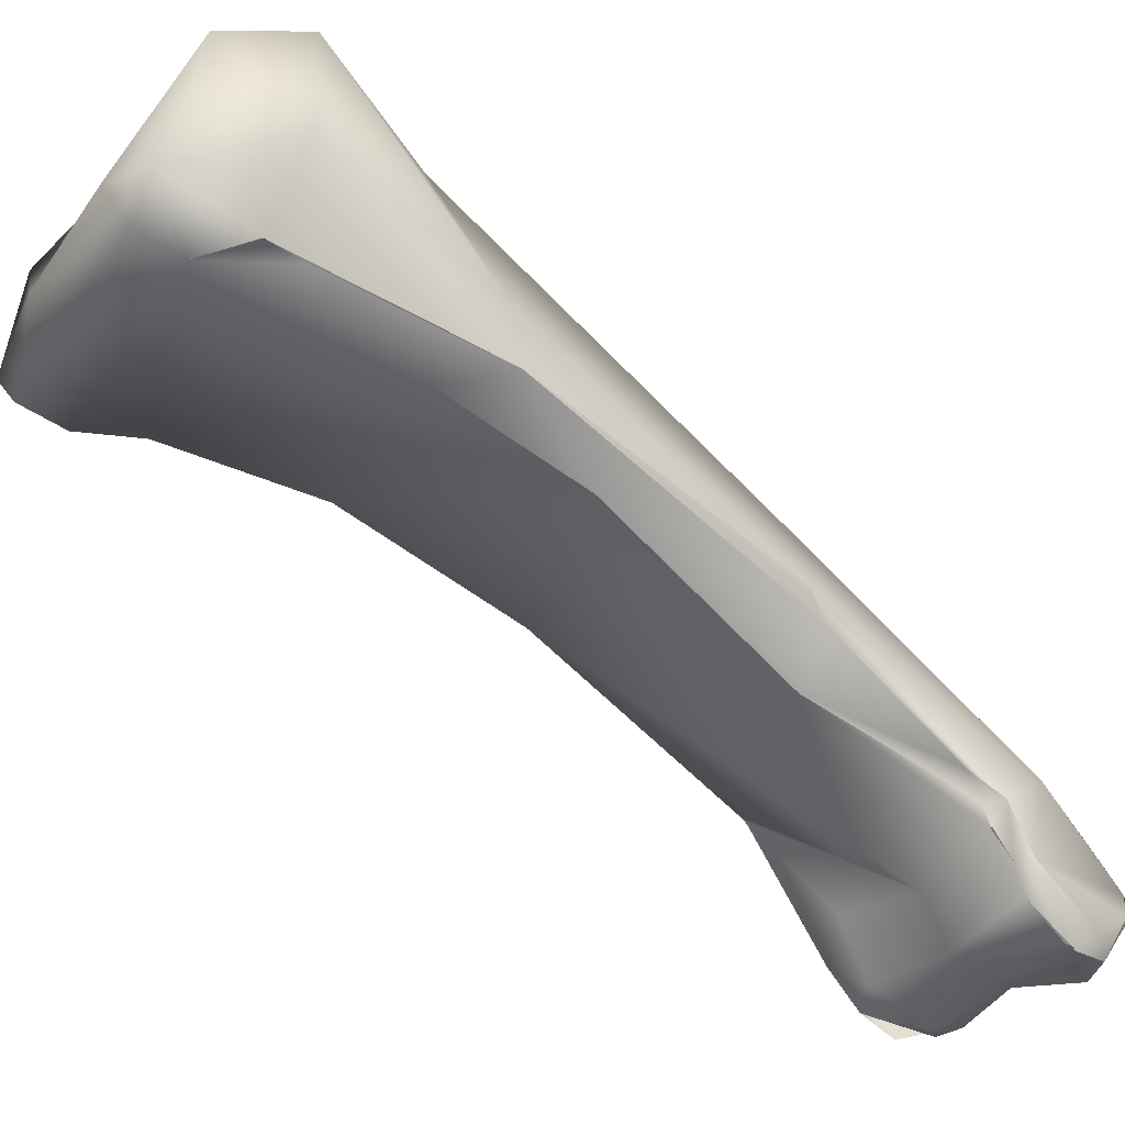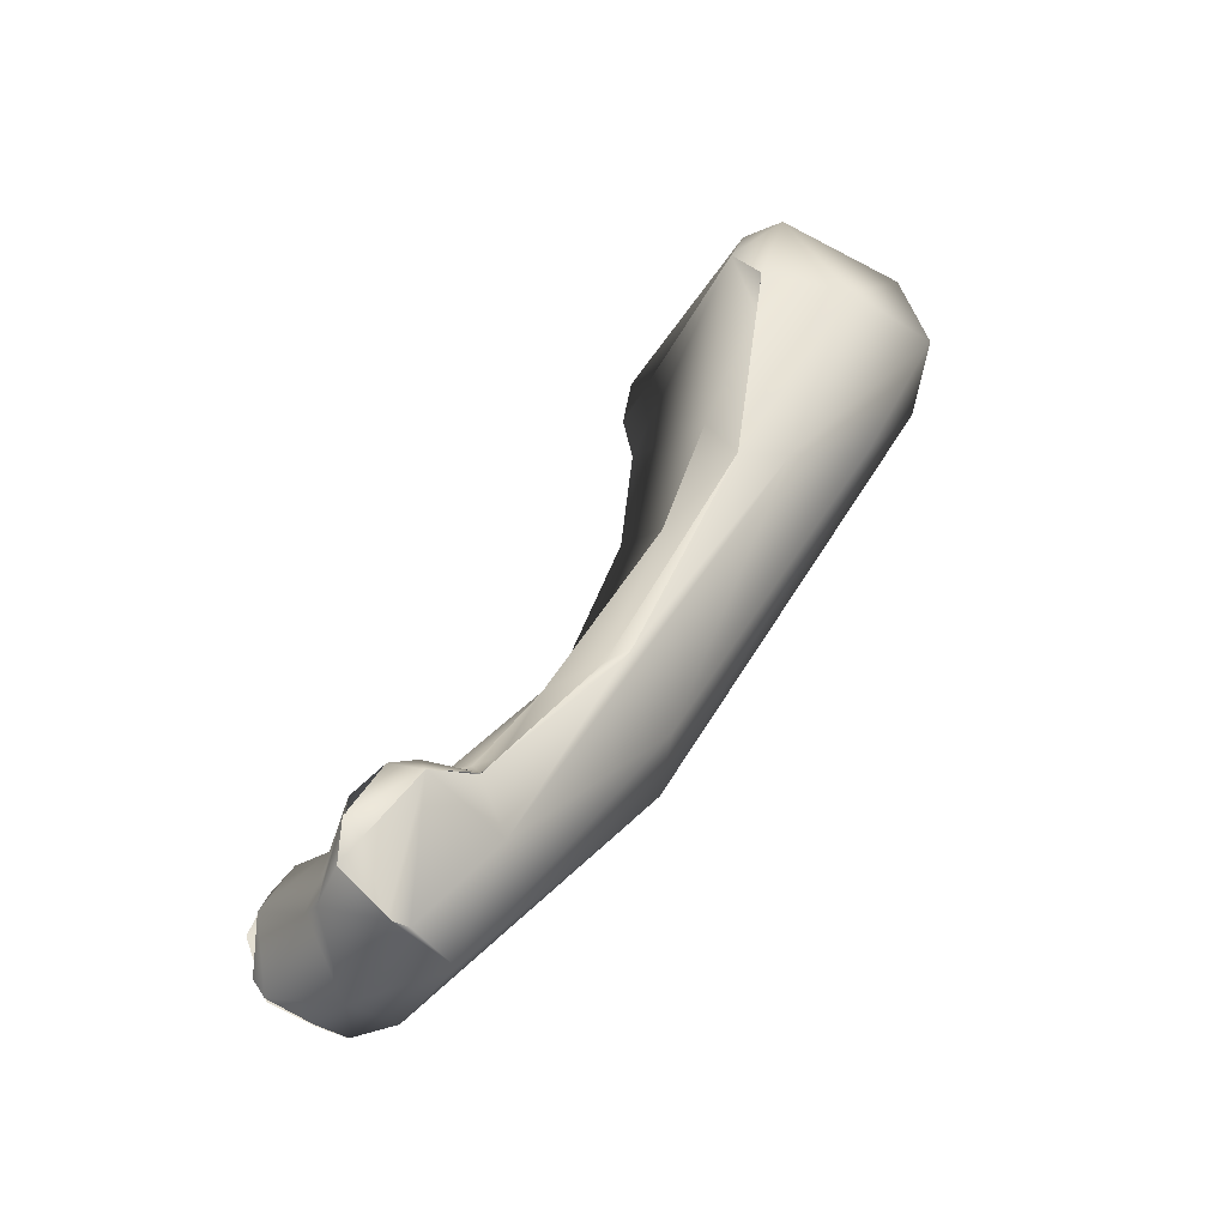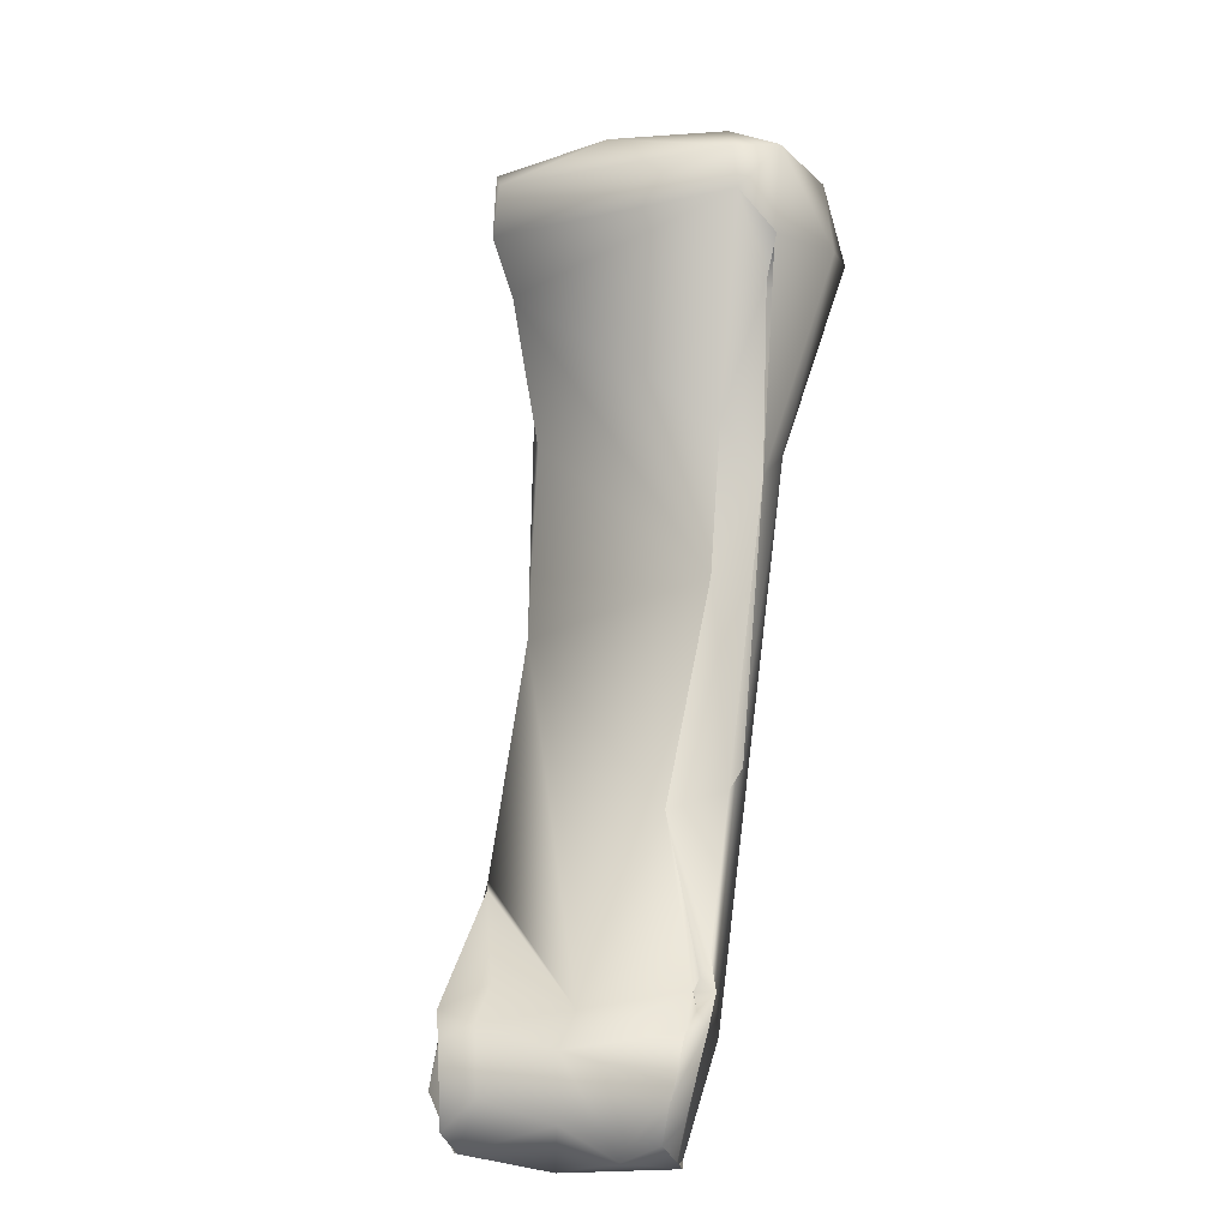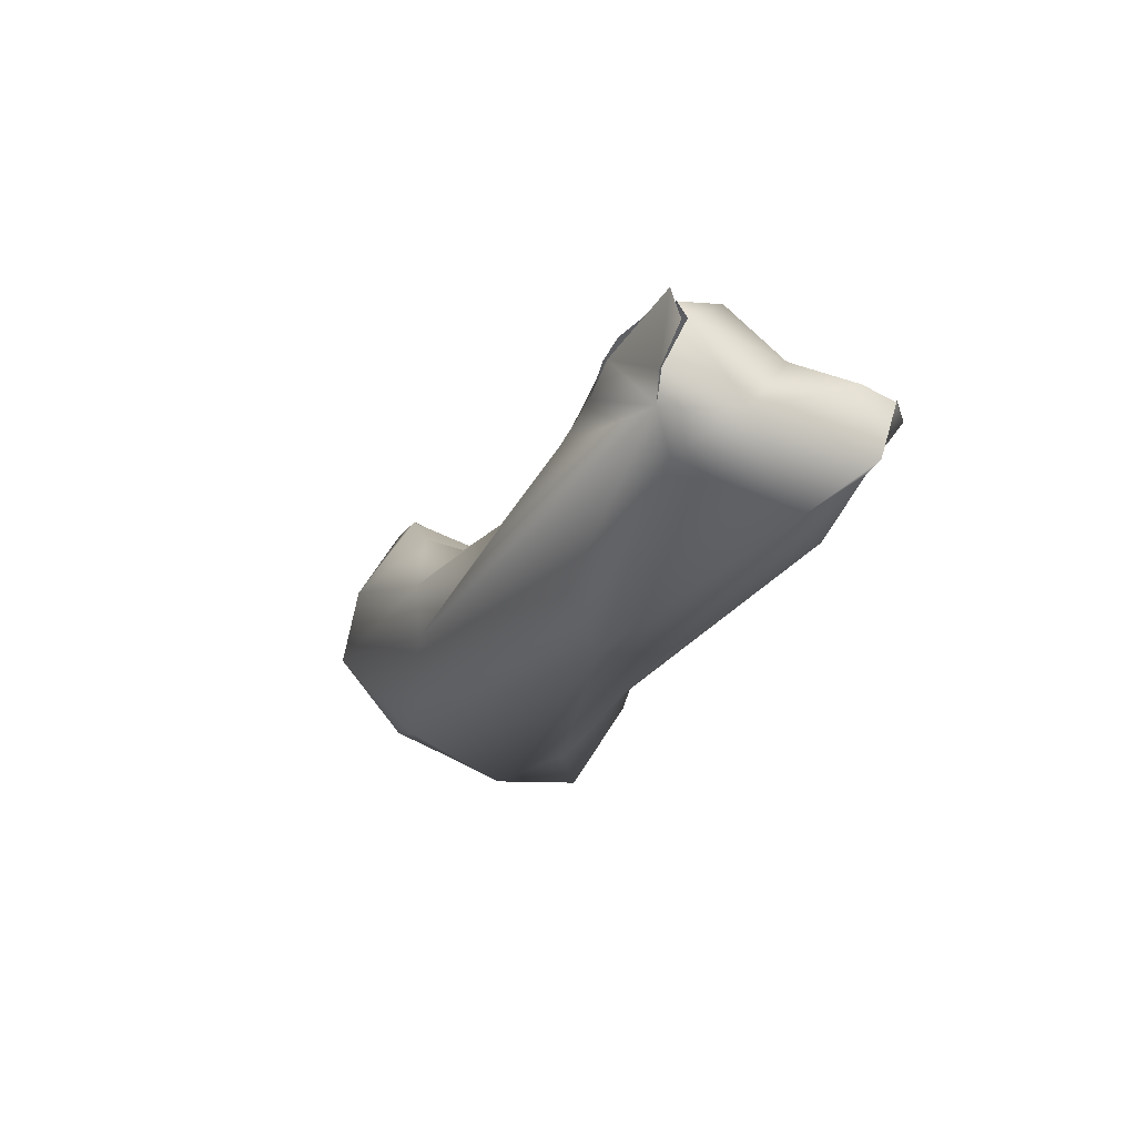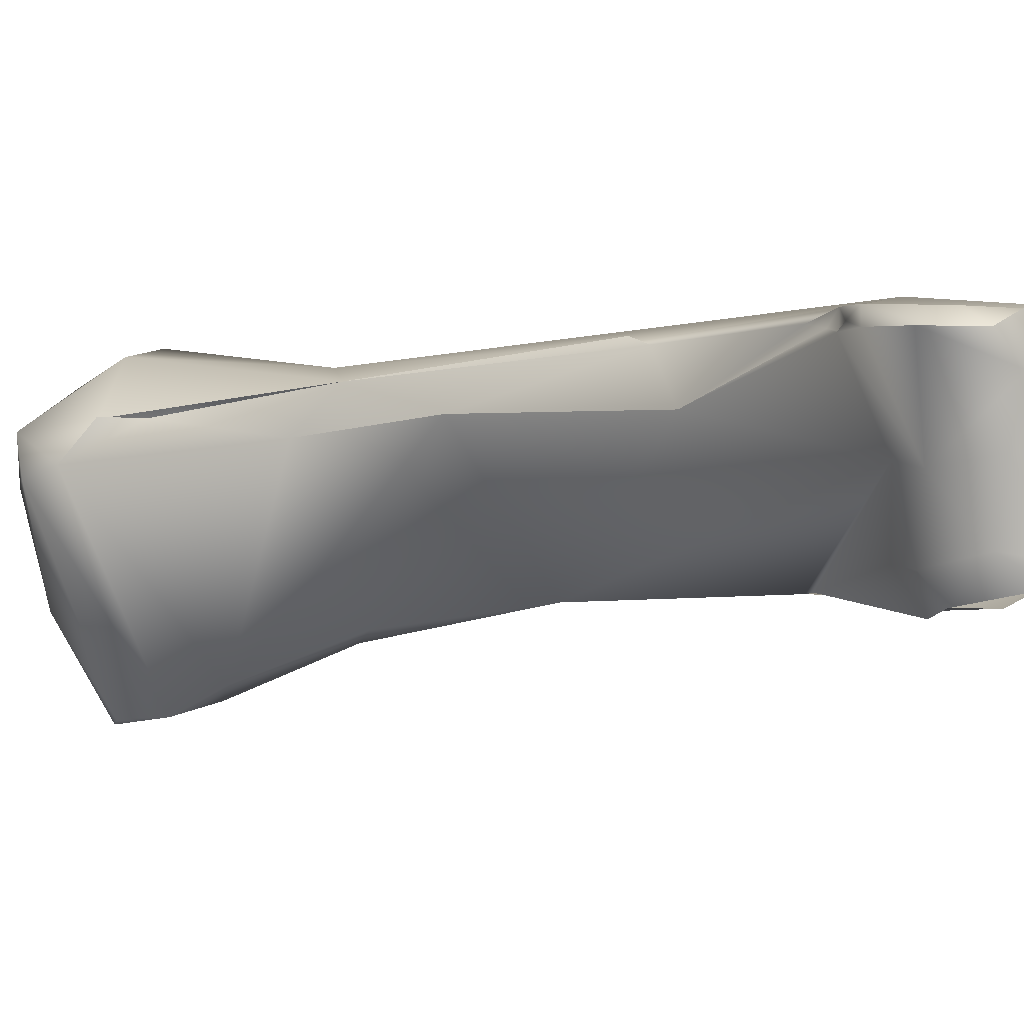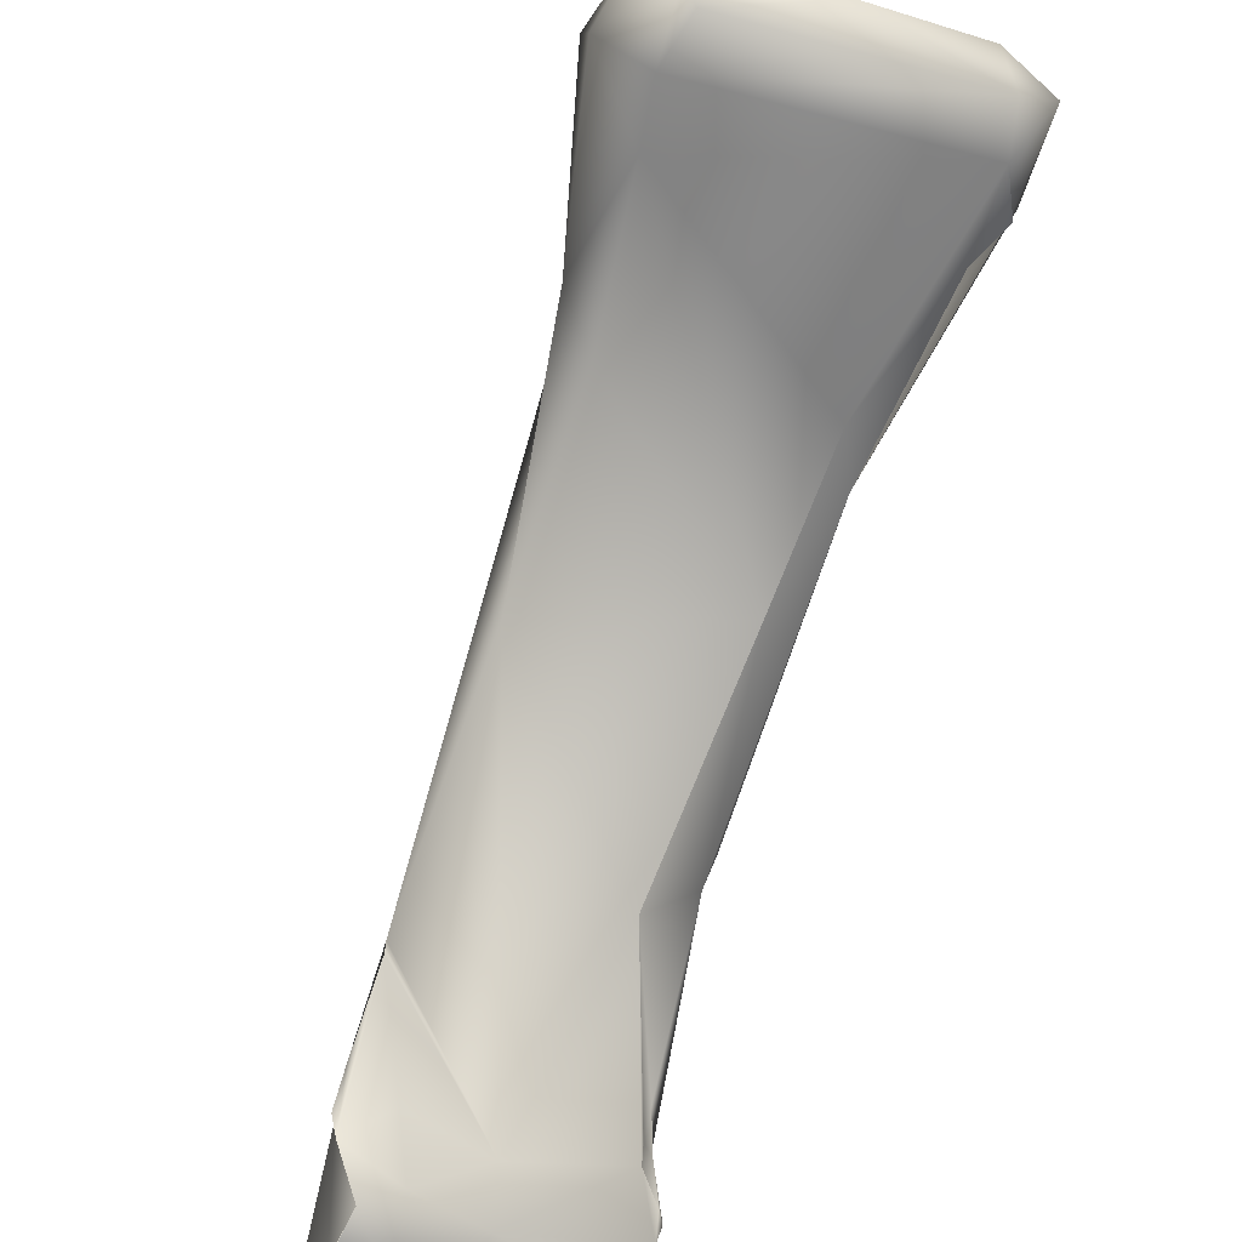
<metadata>
{"format":"obj","ext":"obj","renderer":"f3d","projection":"perspective","resolution":1024,"background":"white","views":[{"elev":-23.0,"azim":51.8,"up":"+Y"},{"elev":-30.5,"azim":69.6,"up":"+Z"},{"elev":10.5,"azim":25.5,"up":"+Z"},{"elev":-79.2,"azim":-19.9,"up":"+Z"},{"elev":-69.8,"azim":100.4,"up":"+Y"},{"elev":-56.8,"azim":-28.9,"up":"+Y"}]}
</metadata>
<code>
o FJ3316.obj_grp1.1956
v 1.222 -0.6804 3.395
v 1.225 -0.6851 3.393
v 1.219 -0.6572 3.389
v 1.224 -0.6868 3.382
v 1.223 -0.6478 3.383
v 1.217 -0.6666 3.375
v 1.219 -0.6506 3.369
v 1.235 -0.6703 3.336
v 1.23 -0.6798 3.344
v 1.246 -0.6772 3.402
v 1.248 -0.6495 3.384
v 1.229 -0.6862 3.37
v 1.238 -0.6358 3.376
v 1.235 -0.6389 3.378
v 1.241 -0.6411 3.361
v 1.237 -0.6924 3.34
v 1.27 -0.6695 3.404
v 1.274 -0.6774 3.401
v 1.24 -0.6367 3.376
v 1.246 -0.6349 3.377
v 1.243 -0.7073 3.303
v 1.282 -0.6713 3.401
v 1.277 -0.6817 3.393
v 1.281 -0.6438 3.393
v 1.266 -0.6342 3.37
v 1.268 -0.6962 3.264
v 1.258 -0.7069 3.257
v 1.247 -0.733 3.259
v 1.258 -0.7513 3.213
v 1.284 -0.678 3.384
v 1.277 -0.6885 3.347
v 1.282 -0.6783 3.374
v 1.279 -0.6994 3.317
v 1.247 -0.7342 3.258
v 1.248 -0.7451 3.245
v 1.254 -0.7668 3.239
v 1.261 -0.7636 3.243
v 1.249 -0.7579 3.242
v 1.248 -0.7528 3.241
v 1.257 -0.751 3.246
v 1.249 -0.7534 3.242
v 1.254 -0.7702 3.231
v 1.254 -0.7668 3.239
v 1.257 -0.7663 3.218
v 1.257 -0.7571 3.215
v 1.283 -0.6777 3.384
v 1.29 -0.6602 3.379
v 1.284 -0.6387 3.376
v 1.277 -0.6511 3.35
v 1.284 -0.6849 3.336
v 1.284 -0.673 3.338
v 1.284 -0.6849 3.336
v 1.282 -0.6989 3.271
v 1.275 -0.7506 3.243
v 1.263 -0.7437 3.214
v 1.264 -0.7705 3.231
v 1.276 -0.7612 3.239
v 1.256 -0.7687 3.222
v 1.258 -0.7668 3.218
v 1.278 -0.7651 3.226
v 1.273 -0.7561 3.213
v 1.257 -0.7576 3.215
v 1.289 -0.7412 3.216
v 1.279 -0.6994 3.317
v 1.29 -0.7118 3.28
v 1.29 -0.7154 3.278
v 1.281 -0.7242 3.276
v 1.281 -0.7242 3.276
v 1.296 -0.7458 3.249
v 1.297 -0.7356 3.236
v 1.284 -0.6849 3.336
v 1.291 -0.7104 3.282
v 1.296 -0.7365 3.253
v 1.299 -0.7412 3.247
v 1.296 -0.7418 3.25
v 1.296 -0.7456 3.248
v 1.3 -0.7522 3.247
v 1.3 -0.758 3.245
v 1.299 -0.7412 3.247
v 1.301 -0.7643 3.238
v 1.291 -0.7661 3.222
v 1.299 -0.765 3.226
v 1.297 -0.7517 3.218
v 1.299 -0.7552 3.218
v 1.302 -0.7517 3.244
v 1.302 -0.7516 3.245
v 1.3 -0.7649 3.234
v 1.302 -0.7619 3.23
v 1.299 -0.765 3.226
v 1.298 -0.7558 3.218
f 2 1 4
f 4 1 6
f 3 6 1
f 3 7 6
f 3 5 7
f 4 6 12
f 7 8 9
f 6 7 9
f 1 2 10
f 10 3 1
f 10 11 3
f 7 5 13
f 3 14 5
f 6 9 12
f 15 8 7
f 12 9 16
f 18 10 2
f 4 18 2
f 11 14 3
f 19 14 20
f 20 15 13
f 7 13 15
f 16 9 21
f 9 8 21
f 17 10 18
f 22 17 18
f 23 4 12
f 17 11 10
f 11 20 14
f 20 25 15
f 8 15 27
f 28 21 8
f 28 8 29
f 8 27 29
f 22 18 23
f 22 24 17
f 24 11 17
f 18 4 23
f 20 11 24
f 24 25 20
f 31 23 12
f 30 23 32
f 32 23 31
f 31 12 33
f 25 26 15
f 12 16 33
f 33 16 21
f 26 27 15
f 35 28 29
f 36 37 38
f 38 35 39
f 40 38 37
f 34 38 40
f 38 34 35
f 35 29 41
f 42 43 41
f 44 42 45
f 41 45 42
f 23 46 22
f 47 24 22
f 22 46 47
f 24 48 25
f 47 48 24
f 25 48 49
f 50 32 31
f 51 49 48
f 47 46 52
f 53 49 51
f 49 26 25
f 49 53 26
f 54 28 34
f 54 34 40
f 26 55 27
f 36 56 37
f 37 57 54
f 37 54 40
f 27 55 29
f 56 36 58
f 56 57 37
f 59 56 58
f 59 60 56
f 59 62 61
f 61 62 29
f 29 45 41
f 55 61 29
f 47 51 48
f 47 52 51
f 50 31 64
f 65 51 52
f 66 64 67
f 33 21 68
f 21 54 68
f 68 54 69
f 21 28 54
f 53 63 26
f 54 57 69
f 55 26 63
f 60 57 56
f 61 60 59
f 61 55 63
f 64 66 50
f 71 66 72
f 51 65 70
f 72 66 65
f 51 70 53
f 66 67 73
f 73 74 66
f 74 65 66
f 74 70 65
f 68 69 75
f 69 76 75
f 69 78 77
f 75 76 79
f 67 75 73
f 73 75 79
f 53 70 63
f 78 57 80
f 78 69 57
f 81 57 60
f 80 57 81
f 81 82 80
f 70 83 63
f 81 60 61
f 81 61 84
f 76 77 79
f 79 77 85
f 77 78 85
f 70 74 86
f 87 85 78
f 85 87 88
f 87 89 88
f 84 82 81
f 89 90 88
f 88 90 86
f 83 70 86
f 86 90 83
f 61 63 84
f 63 83 84

</code>
